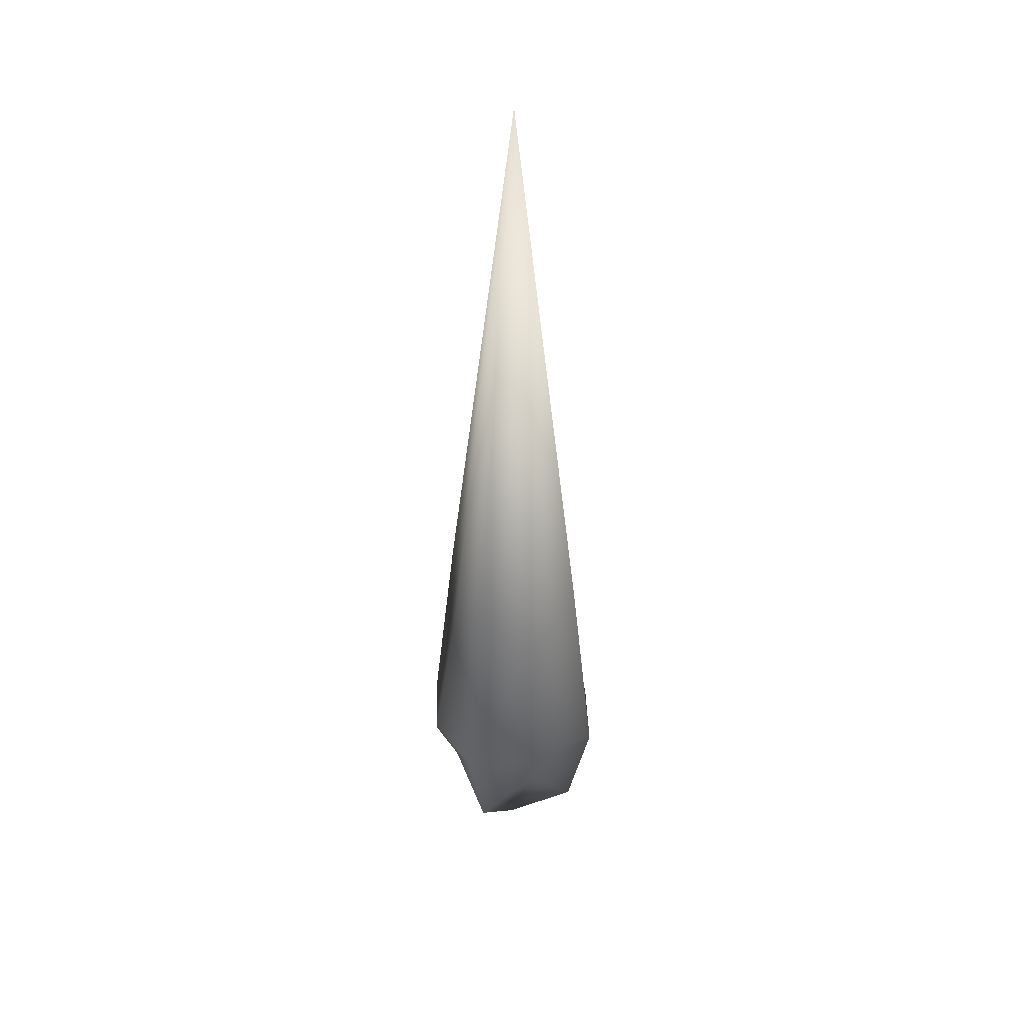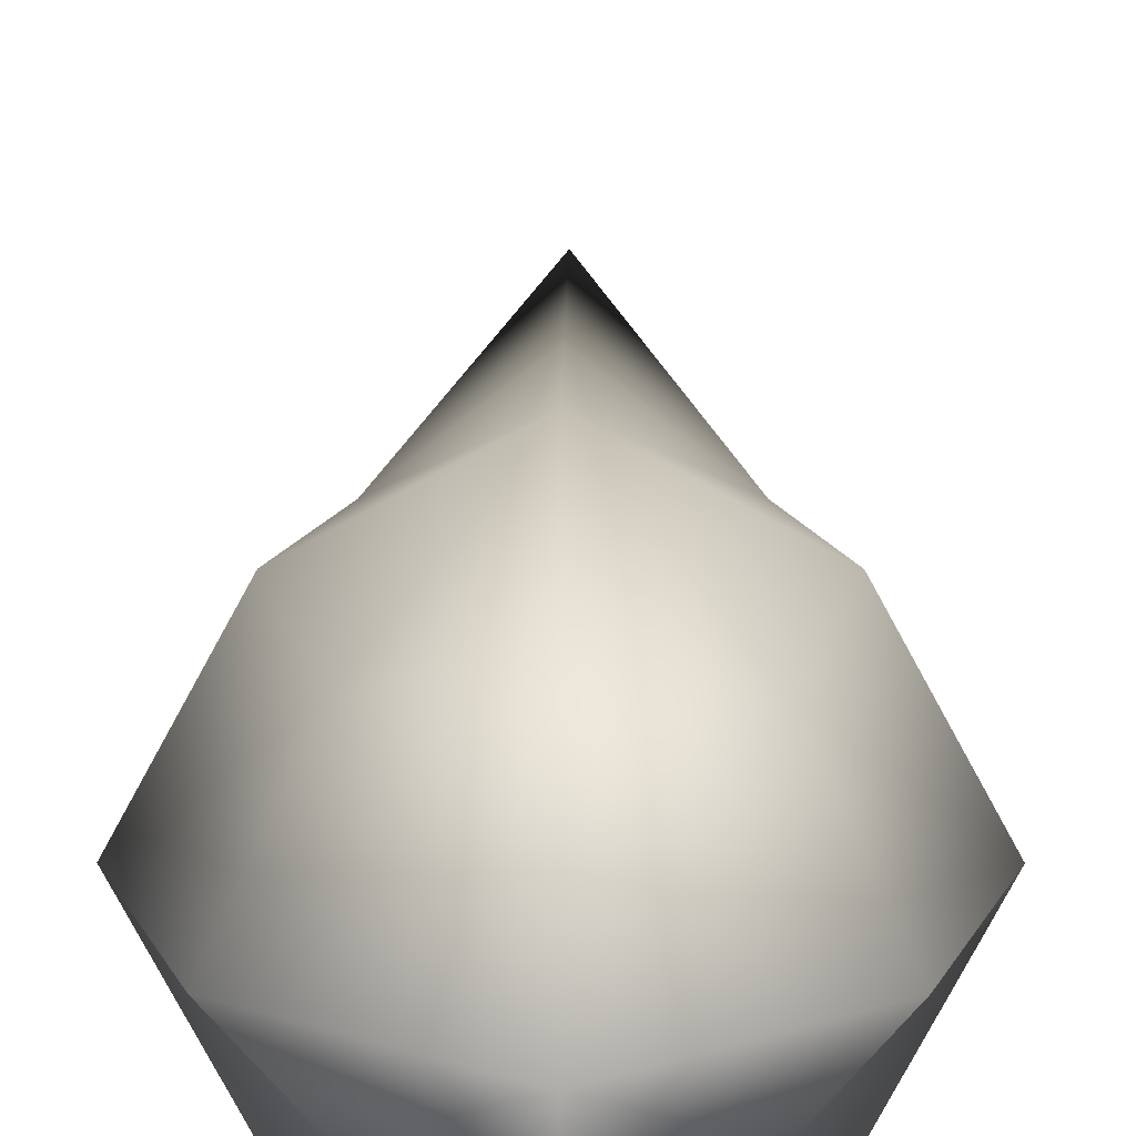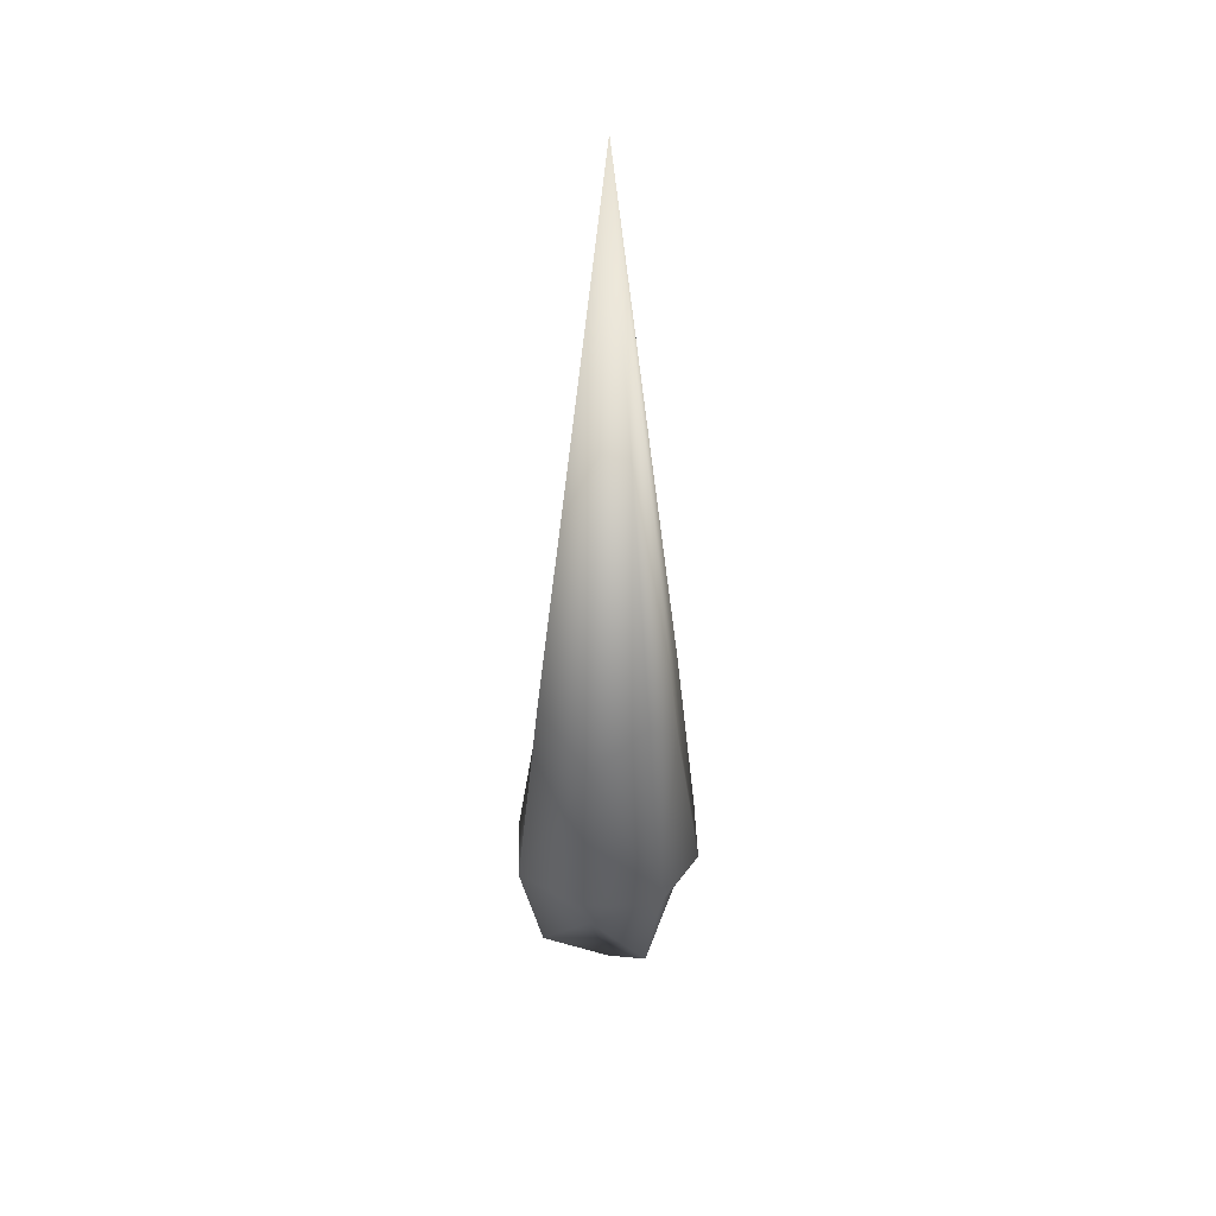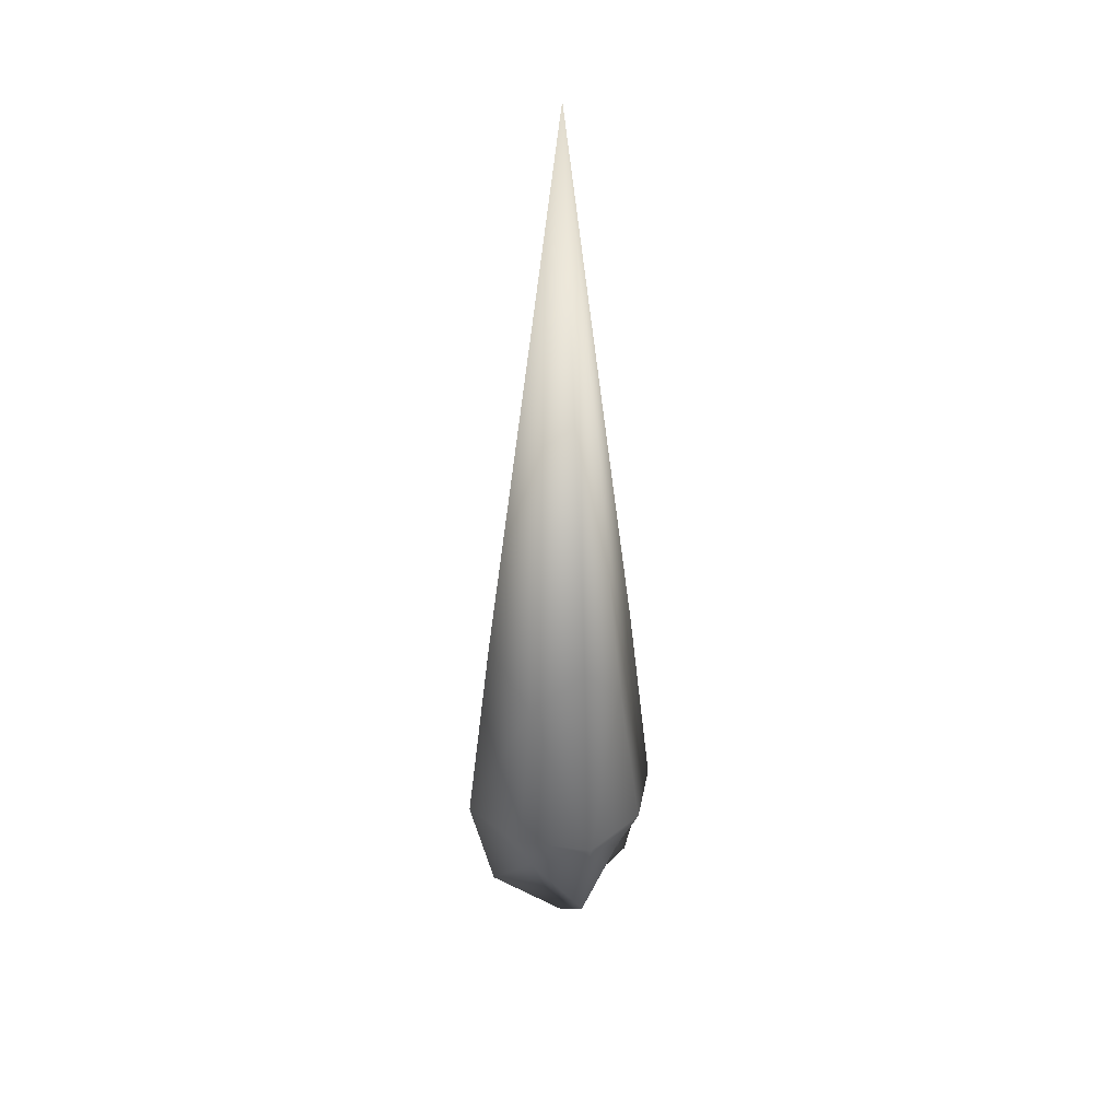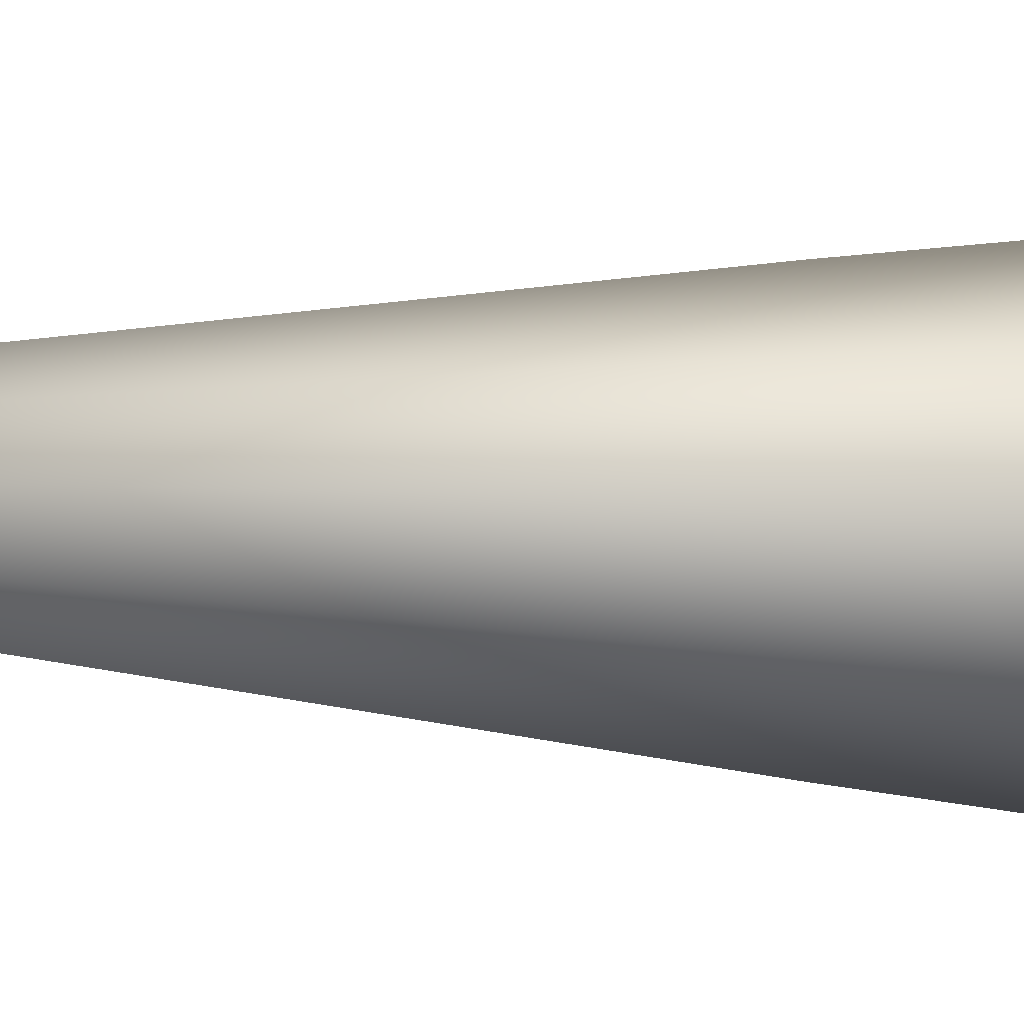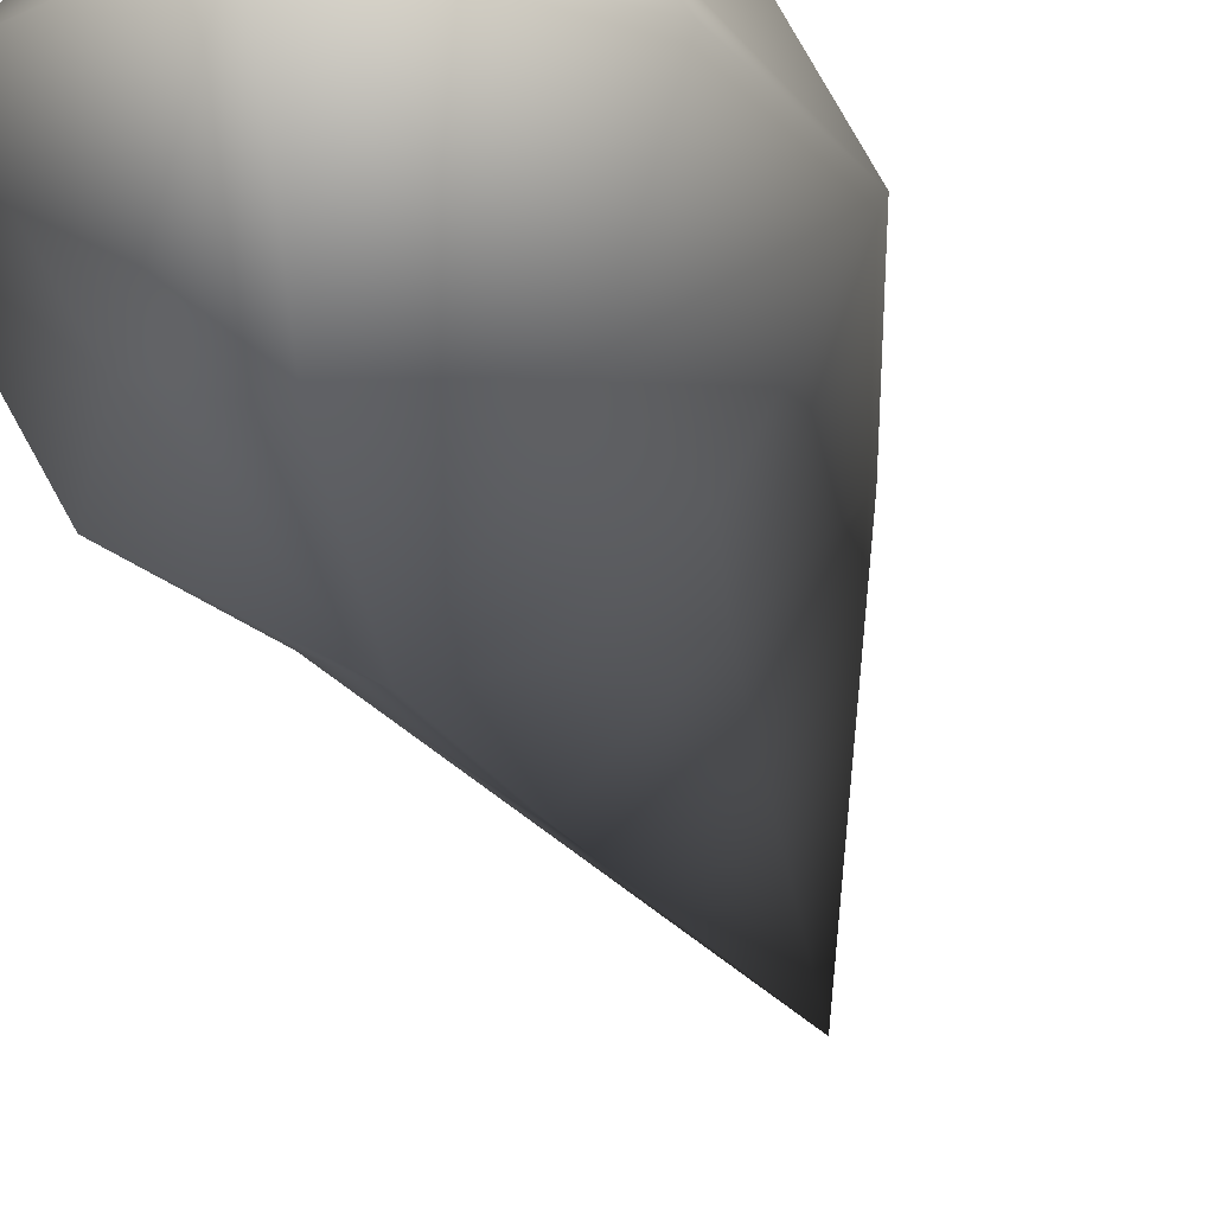
<metadata>
{"format":"obj","ext":"obj","renderer":"f3d","projection":"perspective","resolution":1024,"background":"white","views":[{"elev":37.8,"azim":-153.4,"up":"+Y"},{"elev":12.5,"azim":0.3,"up":"+Z"},{"elev":38.9,"azim":-119.9,"up":"+Y"},{"elev":33.6,"azim":161.6,"up":"+Y"},{"elev":-4.6,"azim":-109.0,"up":"+Z"},{"elev":-15.9,"azim":8.3,"up":"+Z"}]}
</metadata>
<code>
o Bone_Cube.002
v 0.1069 0.185 -0
v -0.000508 0.1847 -0.1074
v -0.1079 0.1844 -0
v -0.000508 0.1847 0.1074
v -0.002695 1 0
v -1.3e-05 0.000289 -0
v 0.06914 0.1849 0.06965
v 0.08033 0.07394 -0
v 0.06914 0.1849 -0.06965
v 0.07944 0.4053 0
v -0.00021 0.07372 -0.08054
v -0.07016 0.1845 -0.06965
v -0.001099 0.405 -0.08054
v -0.08075 0.07351 -0
v -0.07016 0.1845 0.06965
v -0.08164 0.4048 0
v -0.00021 0.07372 0.08054
v -0.001099 0.405 0.08054
v 0.05065 0.3481 0.05159
v 0.05123 0.131 0.05159
v 0.05065 0.3481 -0.05159
v 0.05123 0.131 -0.05159
v -0.05254 0.3478 0.05159
v -0.05196 0.1307 0.05159
v -0.05254 0.3478 -0.05159
v -0.05196 0.1307 -0.05159
f 1 7 20 8
f 1 8 22 9
f 1 9 21 10
f 1 10 19 7
f 2 9 22 11
f 2 11 26 12
f 2 12 25 13
f 2 13 21 9
f 3 12 26 14
f 3 14 24 15
f 3 15 23 16
f 3 16 25 12
f 4 15 24 17
f 4 17 20 7
f 4 7 19 18
f 4 18 23 15
f 5 18 19 10
f 5 10 21 13
f 5 13 25 16
f 5 16 23 18
f 6 17 24 14
f 6 14 26 11
f 6 11 22 8
f 6 8 20 17

</code>
